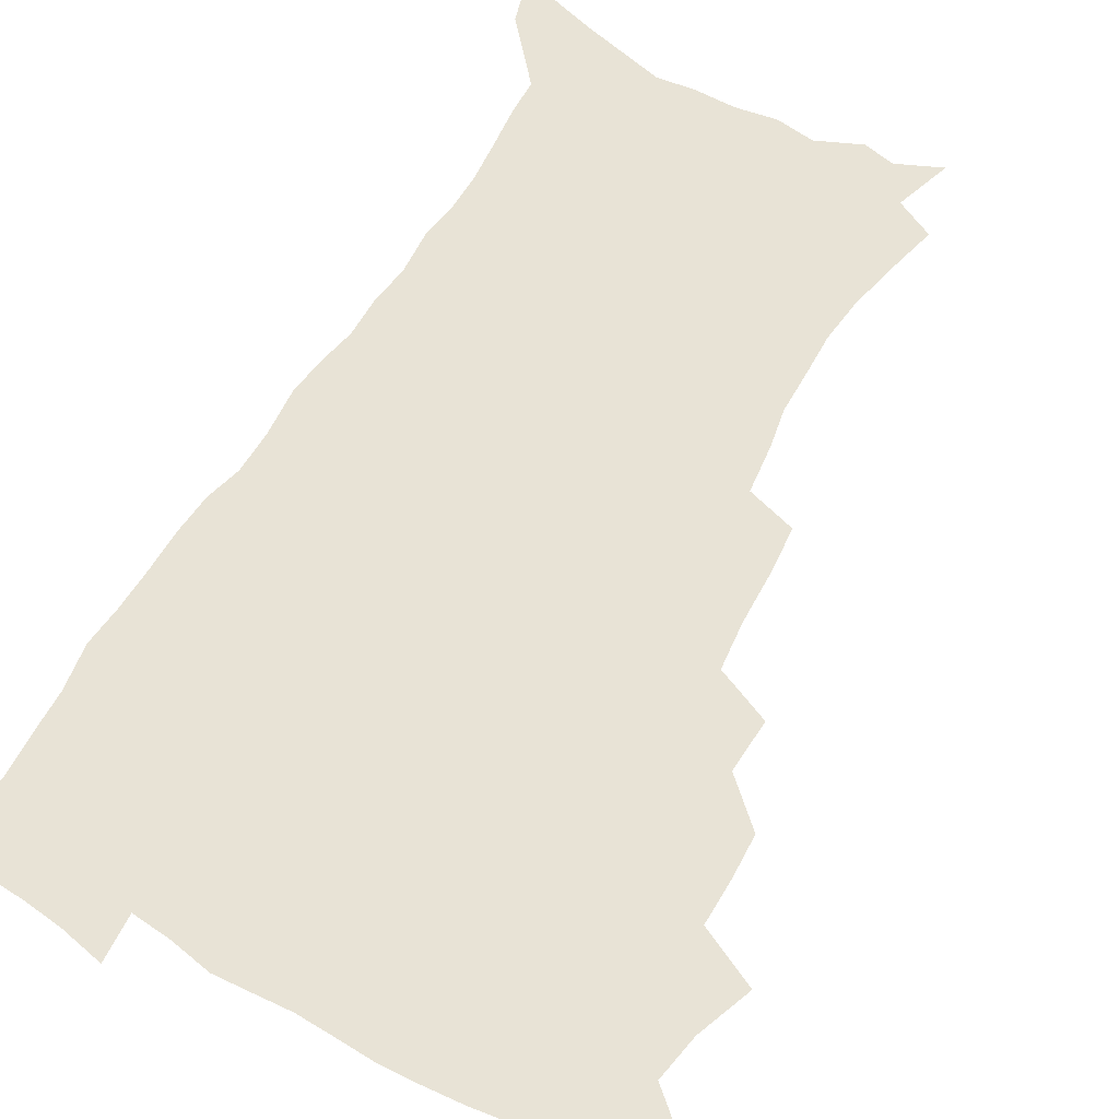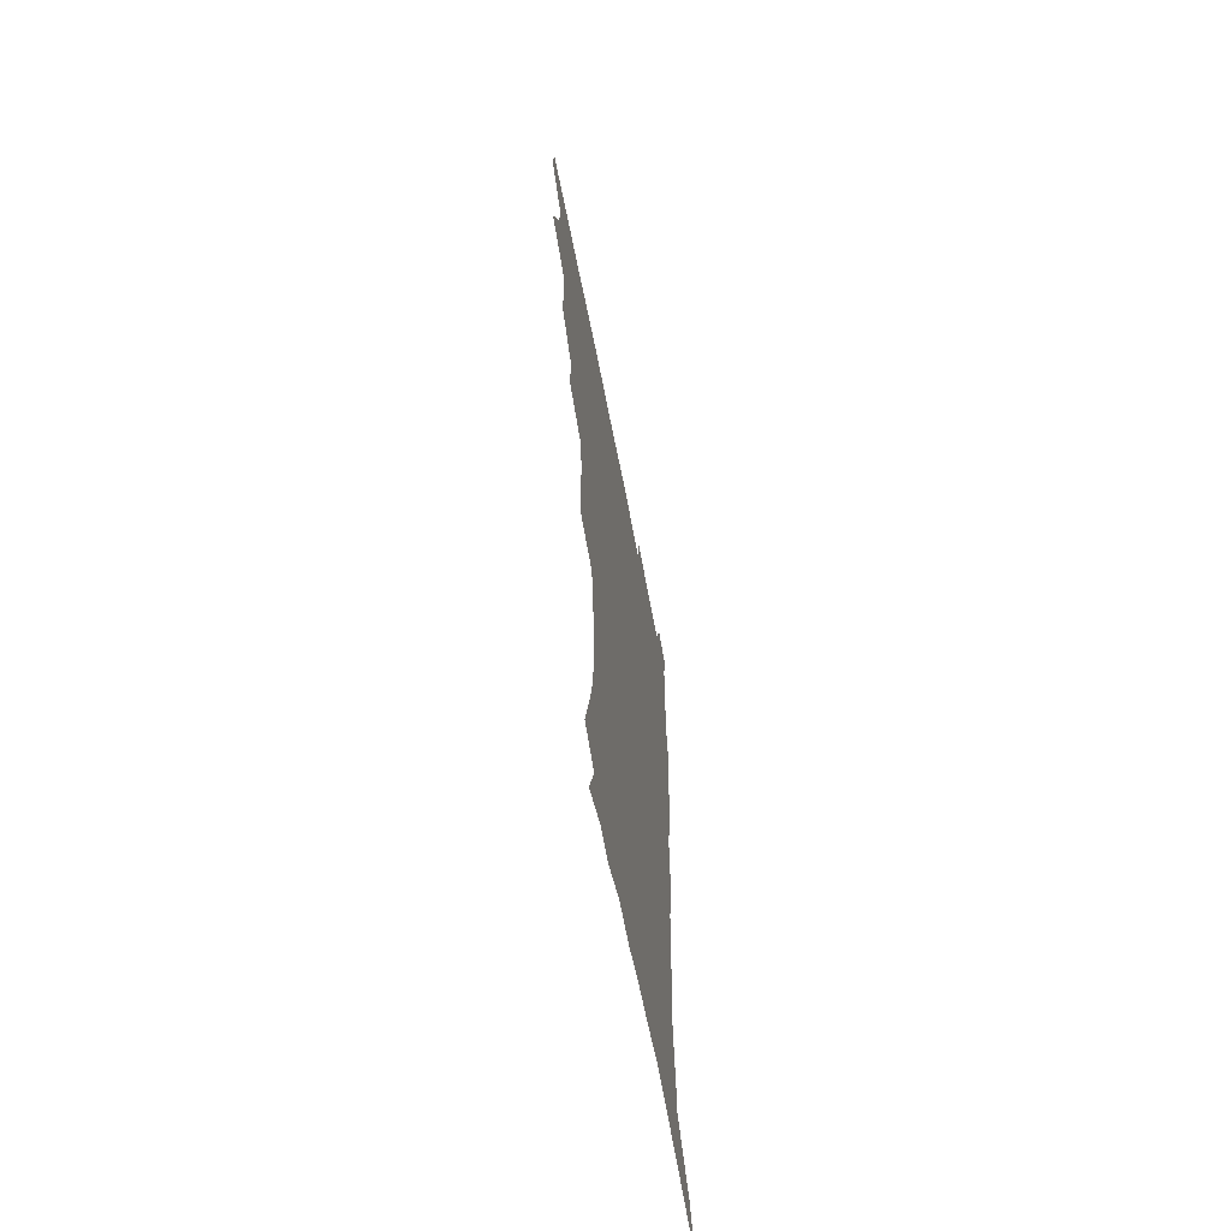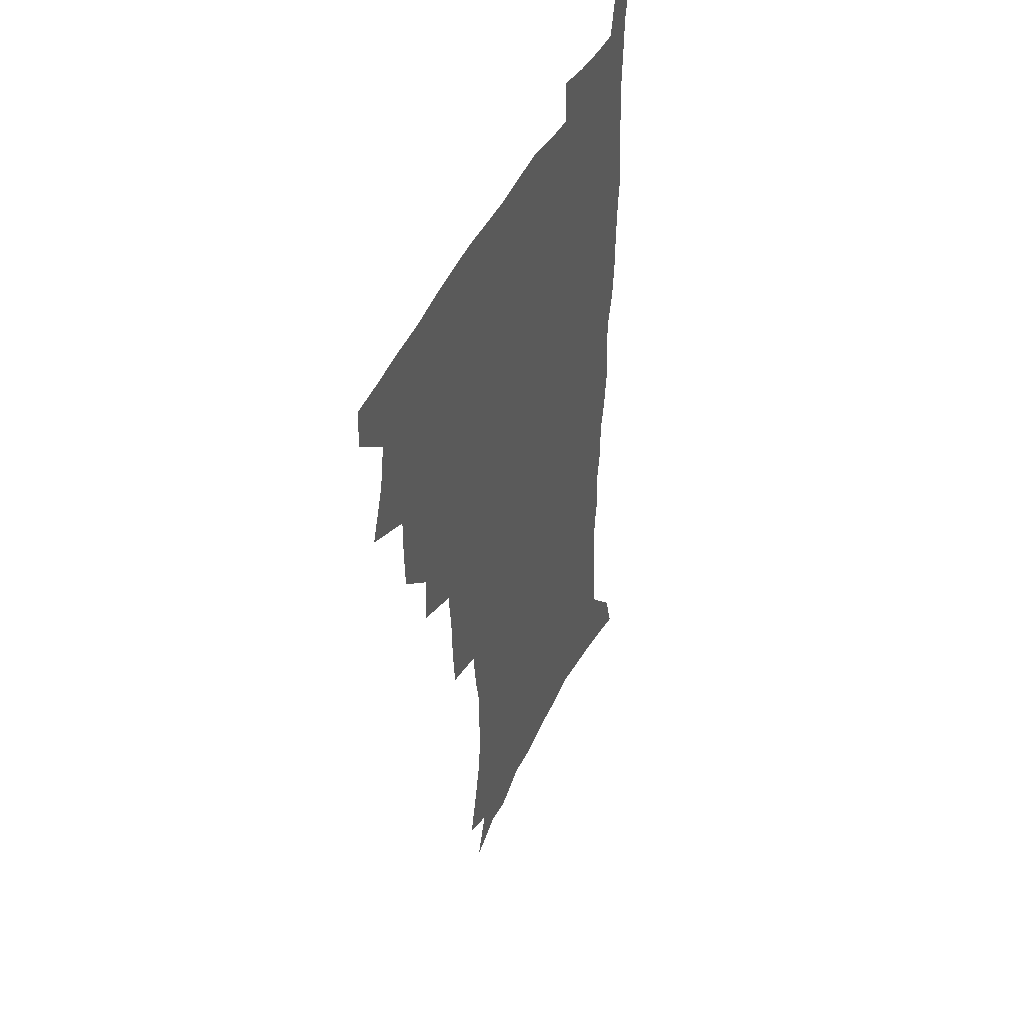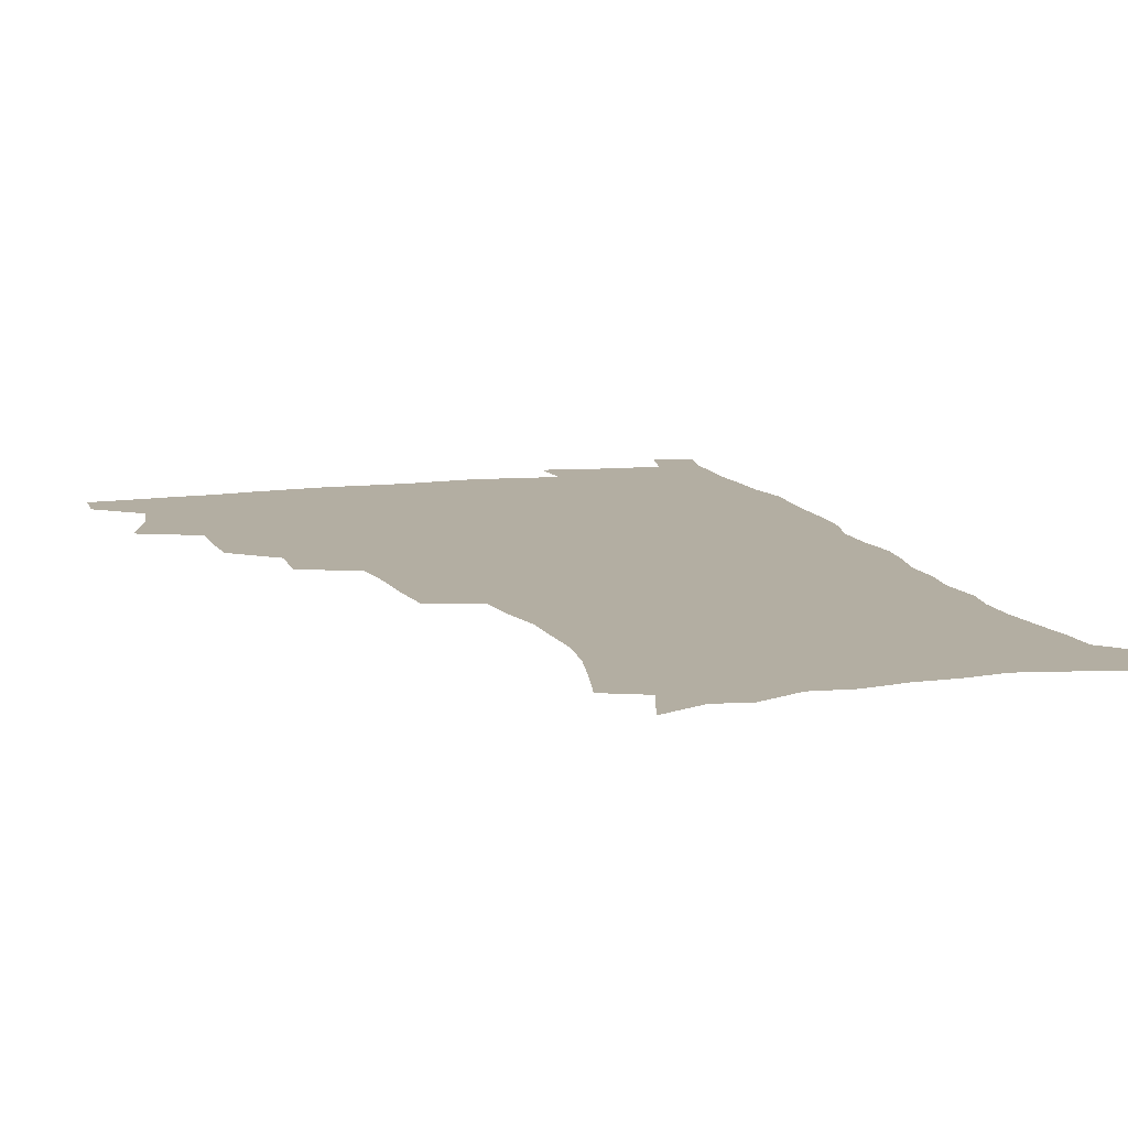
<metadata>
{"format":"obj","ext":"obj","renderer":"f3d","projection":"perspective","resolution":1024,"background":"white","views":[{"elev":62.5,"azim":-150.0,"up":"+Z"},{"elev":-65.3,"azim":-79.0,"up":"+Y"},{"elev":45.2,"azim":-65.9,"up":"+Y"},{"elev":10.8,"azim":-17.7,"up":"+Z"}]}
</metadata>
<code>
v 480.6 506.7 0
v 481.4 522 0
v 486.6 453.9 0
v 494.4 474.7 0
v 497.4 492.1 0
v 498 507.6 0
v 496.9 522.8 0
v 509.3 409.6 0
v 508.6 426.2 0
v 508.8 443.2 0
v 512.4 461.9 0
v 513.3 477.7 0
v 515 493.6 0
v 514.1 508.3 0
v 512 524.2 0
v 524.4 374.8 0
v 525.5 394.8 0
v 527.1 414 0
v 528.3 431.7 0
v 527.3 447.2 0
v 528.5 463.3 0
v 529.4 478.9 0
v 530.5 494.3 0
v 529 509.3 0
v 527.5 524.6 0
v 548.9 310.4 0
v 547.4 328.4 0
v 546.9 348.1 0
v 545 366 0
v 543.7 383.6 0
v 546.1 403.8 0
v 543.6 417.9 0
v 547.3 437.3 0
v 546.9 451.6 0
v 545.8 465.9 0
v 546.1 480.7 0
v 545.9 495 0
v 544.4 509.6 0
v 542 526.7 0
v 561.8 186.5 0
v 566.5 205 0
v 570.7 223.9 0
v 572.6 240.5 0
v 572.2 255.2 0
v 572.1 272.6 0
v 569.4 287 0
v 567.4 305.1 0
v 565.1 322.1 0
v 563.7 339.3 0
v 562.1 355.7 0
v 561.3 373.3 0
v 560.6 389.9 0
v 561.1 407.1 0
v 560.4 422.1 0
v 561.4 438 0
v 561.9 453.3 0
v 561.9 467.8 0
v 561.4 481.8 0
v 560.3 496 0
v 558.8 511 0
v 556.5 528 0
v 569.2 158.9 0
v 576.1 179.7 0
v 576 192.1 0
v 583.7 217.1 0
v 585.2 233.6 0
v 585.7 249.5 0
v 585.2 265.2 0
v 583.7 279.7 0
v 582.6 297.3 0
v 581.3 314.4 0
v 580 330.9 0
v 578 345.6 0
v 577 361.8 0
v 576.1 377.7 0
v 575.7 393.8 0
v 576.3 410.4 0
v 576.8 425.9 0
v 576.5 440.1 0
v 576.7 454.9 0
v 576.2 468.8 0
v 575.4 482.7 0
v 574.8 496.6 0
v 573.8 510.9 0
v 571.1 528.9 0
v 585.8 166.5 0
v 589.6 183.7 0
v 592.6 202.1 0
v 597.9 225.3 0
v 598.2 240.7 0
v 598.3 256.8 0
v 597.5 271.9 0
v 595.7 285.3 0
v 594.9 302.5 0
v 593.7 317.9 0
v 592.7 334.4 0
v 592 350.6 0
v 590.9 365.5 0
v 590.8 382.3 0
v 590.6 397.8 0
v 590.6 412.5 0
v 591.4 428.3 0
v 590.4 441.2 0
v 590.9 455.9 0
v 591.2 469.6 0
v 589.6 483.5 0
v 589 497.3 0
v 588 511.6 0
v 586 528.4 0
v 597.6 164.1 0
v 606.5 194.2 0
v 609.2 213.7 0
v 609.8 229.1 0
v 609 241.4 0
v 609.8 260.4 0
v 609 275.4 0
v 608.4 291.8 0
v 607.3 306.8 0
v 606.4 321.6 0
v 605.6 337.5 0
v 605.1 353.5 0
v 604.1 367.3 0
v 603.9 382.7 0
v 603.7 397.5 0
v 604.2 414.1 0
v 604.3 428.6 0
v 604 441.9 0
v 604.5 456.5 0
v 604.6 470.1 0
v 604 483.9 0
v 602.9 498.2 0
v 602.3 512.3 0
v 600.8 528 0
v 614.3 171.6 0
v 619.7 197.4 0
v 621.1 215.3 0
v 621.7 232.2 0
v 621.8 247.8 0
v 621.3 262.4 0
v 620.7 277.6 0
v 620 293 0
v 619.1 307.5 0
v 619.1 326.3 0
v 618.4 340.2 0
v 617.9 355.5 0
v 617.1 368.6 0
v 617.4 384.9 0
v 617.5 400.2 0
v 617.6 415.1 0
v 617.5 428.7 0
v 617.7 442.8 0
v 618.4 457.5 0
v 618.2 470.6 0
v 618.3 484.1 0
v 618.3 497.6 0
v 617.3 511.9 0
v 615 529.1 0
v 628.9 169.9 0
v 632.2 196.7 0
v 633.1 216.5 0
v 633.5 234.3 0
v 633.3 249 0
v 633 264.9 0
v 632.5 280.2 0
v 632 295.6 0
v 631.5 310.7 0
v 631.3 325.1 0
v 630.8 340.7 0
v 630.4 356 0
v 630.5 372 0
v 630.4 385.5 0
v 630.5 400.7 0
v 630.7 415.8 0
v 630.8 429 0
v 631 443 0
v 631.5 457.1 0
v 631.8 470.4 0
v 632 484 0
v 632.3 497.5 0
v 631.4 512.2 0
v 629.2 530.1 0
v 644.6 172.7 0
v 645.2 196.2 0
v 645.2 217 0
v 645 234.3 0
v 645 248.6 0
v 644.6 265.1 0
v 644.3 278.9 0
v 643.7 294.9 0
v 643.3 313.2 0
v 643.4 325.4 0
v 643.3 339.3 0
v 643.1 355.6 0
v 643.1 371 0
v 643.2 386.4 0
v 643.5 400.5 0
v 643.9 414.5 0
v 644 429.3 0
v 644 443.8 0
v 645 456.6 0
v 645.4 470 0
v 645.7 484 0
v 646 497.6 0
v 645.8 511.7 0
v 645.2 527.3 0
v 659.8 173 0
v 658.4 195.8 0
v 657.6 214.8 0
v 656.8 232.7 0
v 657.2 245.7 0
v 656.1 264.3 0
v 655.9 279.6 0
v 655.6 295.1 0
v 655.4 310.7 0
v 655.4 325.3 0
v 655.5 339.2 0
v 655.4 356.1 0
v 655.7 370.3 0
v 656.8 383.4 0
v 656.4 399.4 0
v 657.2 413.2 0
v 657.5 427.8 0
v 658.6 441.3 0
v 658.5 456.2 0
v 658.9 469.9 0
v 659.4 483.4 0
v 659.7 497.4 0
v 660.1 511.2 0
v 660 526 0
v 658.9 544 0
v 674.4 175 0
v 671.8 194.3 0
v 669.9 213.6 0
v 668.9 230.3 0
v 668.8 245.3 0
v 668.4 261.2 0
v 667.6 278.1 0
v 667.9 292.5 0
v 667.2 309.6 0
v 667.6 323.7 0
v 667.7 339.1 0
v 668.7 352.7 0
v 668.7 368 0
v 669.6 382 0
v 671.1 395.3 0
v 670.7 411 0
v 671.2 426 0
v 672.1 439.9 0
v 671.5 455.9 0
v 672.6 469.1 0
v 673.2 483 0
v 673.8 496.9 0
v 674.2 510.9 0
v 674.6 525.5 0
v 674.9 540.7 0
v 689.8 171.6 0
v 685.7 191.1 0
v 683 209.9 0
v 681.5 227 0
v 681.2 241.7 0
v 680.5 258 0
v 680.5 273.2 0
v 680.5 288.6 0
v 680.6 304 0
v 680 320.8 0
v 681.1 334.5 0
v 682.2 348.5 0
v 682.7 363.3 0
v 682.9 378.8 0
v 684.8 392.2 0
v 683.2 410.9 0
v 685.9 423.1 0
v 686.4 437.8 0
v 686.7 452.7 0
v 687.1 467.3 0
v 687.6 481.6 0
v 688 496.1 0
v 688.4 510.3 0
v 689.2 524.6 0
v 690.1 539 0
v 704.8 168.2 0
v 700.2 186.7 0
v 696.6 205.5 0
v 695.6 220.7 0
v 694.6 236.2 0
v 693.7 252.2 0
v 692.9 268.8 0
v 693.8 282.8 0
v 694 298.2 0
v 693.8 314.3 0
v 695.1 328.5 0
v 697.2 342 0
v 696 359.7 0
v 696.8 374.4 0
v 699.9 387.3 0
v 699.2 404.7 0
v 699.9 419.8 0
v 702 433.8 0
v 701 450.5 0
v 701.7 465.1 0
v 702.2 479.9 0
v 703.2 494.3 0
v 702.9 509.4 0
v 704.2 523.8 0
v 704.6 538.3 0
v 708.7 556.5 0
v 720.2 164.1 0
v 713.5 184.6 0
v 711.1 199.6 0
v 710.9 212.8 0
v 709.3 228.3 0
v 708 244.4 0
v 708.3 258.9 0
v 710.5 271.6 0
v 709.3 288.9 0
v 711.4 302.7 0
v 711.4 318.9 0
v 714.2 332.3 0
v 716.2 347.1 0
v 714.8 365 0
v 715.2 381.4 0
v 718.9 395.1 0
v 720.2 410.7 0
v 720.4 426.9 0
v 721.1 442.9 0
v 722.7 458.1 0
v 720.1 475.9 0
v 719.8 491.8 0
v 719.1 507.7 0
v 719.8 522.7 0
v 720.2 537.5 0
v 723.4 552.1 0
v 736.2 158.9 0
v 730.4 177.8 0
f 5 6 1
f 1 6 2
f 6 7 2
f 10 11 3
f 3 11 4
f 11 12 4
f 4 12 5
f 12 13 5
f 5 13 6
f 13 14 6
f 6 14 7
f 14 15 7
f 17 18 8
f 8 18 9
f 18 19 9
f 9 19 10
f 19 20 10
f 10 20 11
f 20 21 11
f 11 21 12
f 21 22 12
f 12 22 13
f 22 23 13
f 13 23 14
f 23 24 14
f 14 24 15
f 24 25 15
f 29 30 16
f 16 30 17
f 30 31 17
f 17 31 18
f 31 32 18
f 18 32 19
f 32 33 19
f 19 33 20
f 33 34 20
f 20 34 21
f 34 35 21
f 21 35 22
f 35 36 22
f 22 36 23
f 36 37 23
f 23 37 24
f 37 38 24
f 24 38 25
f 38 39 25
f 47 48 26
f 26 48 27
f 48 49 27
f 27 49 28
f 49 50 28
f 28 50 29
f 50 51 29
f 29 51 30
f 51 52 30
f 30 52 31
f 52 53 31
f 31 53 32
f 53 54 32
f 32 54 33
f 54 55 33
f 33 55 34
f 55 56 34
f 34 56 35
f 56 57 35
f 35 57 36
f 57 58 36
f 36 58 37
f 58 59 37
f 37 59 38
f 59 60 38
f 38 60 39
f 60 61 39
f 63 64 40
f 40 64 41
f 64 65 41
f 41 65 42
f 65 66 42
f 42 66 43
f 66 67 43
f 43 67 44
f 67 68 44
f 44 68 45
f 68 69 45
f 45 69 46
f 69 70 46
f 46 70 47
f 70 71 47
f 47 71 48
f 71 72 48
f 48 72 49
f 72 73 49
f 49 73 50
f 73 74 50
f 50 74 51
f 74 75 51
f 51 75 52
f 75 76 52
f 52 76 53
f 76 77 53
f 53 77 54
f 77 78 54
f 54 78 55
f 78 79 55
f 55 79 56
f 79 80 56
f 56 80 57
f 80 81 57
f 57 81 58
f 81 82 58
f 58 82 59
f 82 83 59
f 59 83 60
f 83 84 60
f 60 84 61
f 84 85 61
f 62 86 63
f 86 87 63
f 63 87 64
f 87 88 64
f 64 88 65
f 88 89 65
f 65 89 66
f 89 90 66
f 66 90 67
f 90 91 67
f 67 91 68
f 91 92 68
f 68 92 69
f 92 93 69
f 69 93 70
f 93 94 70
f 70 94 71
f 94 95 71
f 71 95 72
f 95 96 72
f 72 96 73
f 96 97 73
f 73 97 74
f 97 98 74
f 74 98 75
f 98 99 75
f 75 99 76
f 99 100 76
f 76 100 77
f 100 101 77
f 77 101 78
f 101 102 78
f 78 102 79
f 102 103 79
f 79 103 80
f 103 104 80
f 80 104 81
f 104 105 81
f 81 105 82
f 105 106 82
f 82 106 83
f 106 107 83
f 83 107 84
f 107 108 84
f 84 108 85
f 108 109 85
f 86 110 87
f 110 111 87
f 87 111 88
f 111 112 88
f 88 112 89
f 112 113 89
f 89 113 90
f 113 114 90
f 90 114 91
f 114 115 91
f 91 115 92
f 115 116 92
f 92 116 93
f 116 117 93
f 93 117 94
f 117 118 94
f 94 118 95
f 118 119 95
f 95 119 96
f 119 120 96
f 96 120 97
f 120 121 97
f 97 121 98
f 121 122 98
f 98 122 99
f 122 123 99
f 99 123 100
f 123 124 100
f 100 124 101
f 124 125 101
f 101 125 102
f 125 126 102
f 102 126 103
f 126 127 103
f 103 127 104
f 127 128 104
f 104 128 105
f 128 129 105
f 105 129 106
f 129 130 106
f 106 130 107
f 130 131 107
f 107 131 108
f 131 132 108
f 108 132 109
f 132 133 109
f 110 134 111
f 134 135 111
f 111 135 112
f 135 136 112
f 112 136 113
f 136 137 113
f 113 137 114
f 137 138 114
f 114 138 115
f 138 139 115
f 115 139 116
f 139 140 116
f 116 140 117
f 140 141 117
f 117 141 118
f 141 142 118
f 118 142 119
f 142 143 119
f 119 143 120
f 143 144 120
f 120 144 121
f 144 145 121
f 121 145 122
f 145 146 122
f 122 146 123
f 146 147 123
f 123 147 124
f 147 148 124
f 124 148 125
f 148 149 125
f 125 149 126
f 149 150 126
f 126 150 127
f 150 151 127
f 127 151 128
f 151 152 128
f 128 152 129
f 152 153 129
f 129 153 130
f 153 154 130
f 130 154 131
f 154 155 131
f 131 155 132
f 155 156 132
f 132 156 133
f 156 157 133
f 134 158 135
f 158 159 135
f 135 159 136
f 159 160 136
f 136 160 137
f 160 161 137
f 137 161 138
f 161 162 138
f 138 162 139
f 162 163 139
f 139 163 140
f 163 164 140
f 140 164 141
f 164 165 141
f 141 165 142
f 165 166 142
f 142 166 143
f 166 167 143
f 143 167 144
f 167 168 144
f 144 168 145
f 168 169 145
f 145 169 146
f 169 170 146
f 146 170 147
f 170 171 147
f 147 171 148
f 171 172 148
f 148 172 149
f 172 173 149
f 149 173 150
f 173 174 150
f 150 174 151
f 174 175 151
f 151 175 152
f 175 176 152
f 152 176 153
f 176 177 153
f 153 177 154
f 177 178 154
f 154 178 155
f 178 179 155
f 155 179 156
f 179 180 156
f 156 180 157
f 180 181 157
f 158 182 159
f 182 183 159
f 159 183 160
f 183 184 160
f 160 184 161
f 184 185 161
f 161 185 162
f 185 186 162
f 162 186 163
f 186 187 163
f 163 187 164
f 187 188 164
f 164 188 165
f 188 189 165
f 165 189 166
f 189 190 166
f 166 190 167
f 190 191 167
f 167 191 168
f 191 192 168
f 168 192 169
f 192 193 169
f 169 193 170
f 193 194 170
f 170 194 171
f 194 195 171
f 171 195 172
f 195 196 172
f 172 196 173
f 196 197 173
f 173 197 174
f 197 198 174
f 174 198 175
f 198 199 175
f 175 199 176
f 199 200 176
f 176 200 177
f 200 201 177
f 177 201 178
f 201 202 178
f 178 202 179
f 202 203 179
f 179 203 180
f 203 204 180
f 180 204 181
f 204 205 181
f 182 206 183
f 206 207 183
f 183 207 184
f 207 208 184
f 184 208 185
f 208 209 185
f 185 209 186
f 209 210 186
f 186 210 187
f 210 211 187
f 187 211 188
f 211 212 188
f 188 212 189
f 212 213 189
f 189 213 190
f 213 214 190
f 190 214 191
f 214 215 191
f 191 215 192
f 215 216 192
f 192 216 193
f 216 217 193
f 193 217 194
f 217 218 194
f 194 218 195
f 218 219 195
f 195 219 196
f 219 220 196
f 196 220 197
f 220 221 197
f 197 221 198
f 221 222 198
f 198 222 199
f 222 223 199
f 199 223 200
f 223 224 200
f 200 224 201
f 224 225 201
f 201 225 202
f 225 226 202
f 202 226 203
f 226 227 203
f 203 227 204
f 227 228 204
f 204 228 205
f 228 229 205
f 206 231 207
f 231 232 207
f 207 232 208
f 232 233 208
f 208 233 209
f 233 234 209
f 209 234 210
f 234 235 210
f 210 235 211
f 235 236 211
f 211 236 212
f 236 237 212
f 212 237 213
f 237 238 213
f 213 238 214
f 238 239 214
f 214 239 215
f 239 240 215
f 215 240 216
f 240 241 216
f 216 241 217
f 241 242 217
f 217 242 218
f 242 243 218
f 218 243 219
f 243 244 219
f 219 244 220
f 244 245 220
f 220 245 221
f 245 246 221
f 221 246 222
f 246 247 222
f 222 247 223
f 247 248 223
f 223 248 224
f 248 249 224
f 224 249 225
f 249 250 225
f 225 250 226
f 250 251 226
f 226 251 227
f 251 252 227
f 227 252 228
f 252 253 228
f 228 253 229
f 253 254 229
f 229 254 230
f 254 255 230
f 231 256 232
f 256 257 232
f 232 257 233
f 257 258 233
f 233 258 234
f 258 259 234
f 234 259 235
f 259 260 235
f 235 260 236
f 260 261 236
f 236 261 237
f 261 262 237
f 237 262 238
f 262 263 238
f 238 263 239
f 263 264 239
f 239 264 240
f 264 265 240
f 240 265 241
f 265 266 241
f 241 266 242
f 266 267 242
f 242 267 243
f 267 268 243
f 243 268 244
f 268 269 244
f 244 269 245
f 269 270 245
f 245 270 246
f 270 271 246
f 246 271 247
f 271 272 247
f 247 272 248
f 272 273 248
f 248 273 249
f 273 274 249
f 249 274 250
f 274 275 250
f 250 275 251
f 275 276 251
f 251 276 252
f 276 277 252
f 252 277 253
f 277 278 253
f 253 278 254
f 278 279 254
f 254 279 255
f 279 280 255
f 256 281 257
f 281 282 257
f 257 282 258
f 282 283 258
f 258 283 259
f 283 284 259
f 259 284 260
f 284 285 260
f 260 285 261
f 285 286 261
f 261 286 262
f 286 287 262
f 262 287 263
f 287 288 263
f 263 288 264
f 288 289 264
f 264 289 265
f 289 290 265
f 265 290 266
f 290 291 266
f 266 291 267
f 291 292 267
f 267 292 268
f 292 293 268
f 268 293 269
f 293 294 269
f 269 294 270
f 294 295 270
f 270 295 271
f 295 296 271
f 271 296 272
f 296 297 272
f 272 297 273
f 297 298 273
f 273 298 274
f 298 299 274
f 274 299 275
f 299 300 275
f 275 300 276
f 300 301 276
f 276 301 277
f 301 302 277
f 277 302 278
f 302 303 278
f 278 303 279
f 303 304 279
f 279 304 280
f 304 305 280
f 281 307 282
f 307 308 282
f 282 308 283
f 308 309 283
f 283 309 284
f 309 310 284
f 284 310 285
f 310 311 285
f 285 311 286
f 311 312 286
f 286 312 287
f 312 313 287
f 287 313 288
f 313 314 288
f 288 314 289
f 314 315 289
f 289 315 290
f 315 316 290
f 290 316 291
f 316 317 291
f 291 317 292
f 317 318 292
f 292 318 293
f 318 319 293
f 293 319 294
f 319 320 294
f 294 320 295
f 320 321 295
f 295 321 296
f 321 322 296
f 296 322 297
f 322 323 297
f 297 323 298
f 323 324 298
f 298 324 299
f 324 325 299
f 299 325 300
f 325 326 300
f 300 326 301
f 326 327 301
f 301 327 302
f 327 328 302
f 302 328 303
f 328 329 303
f 303 329 304
f 329 330 304
f 304 330 305
f 330 331 305
f 305 331 306
f 331 332 306
f 307 333 308
f 333 334 308
f 308 334 309

</code>
